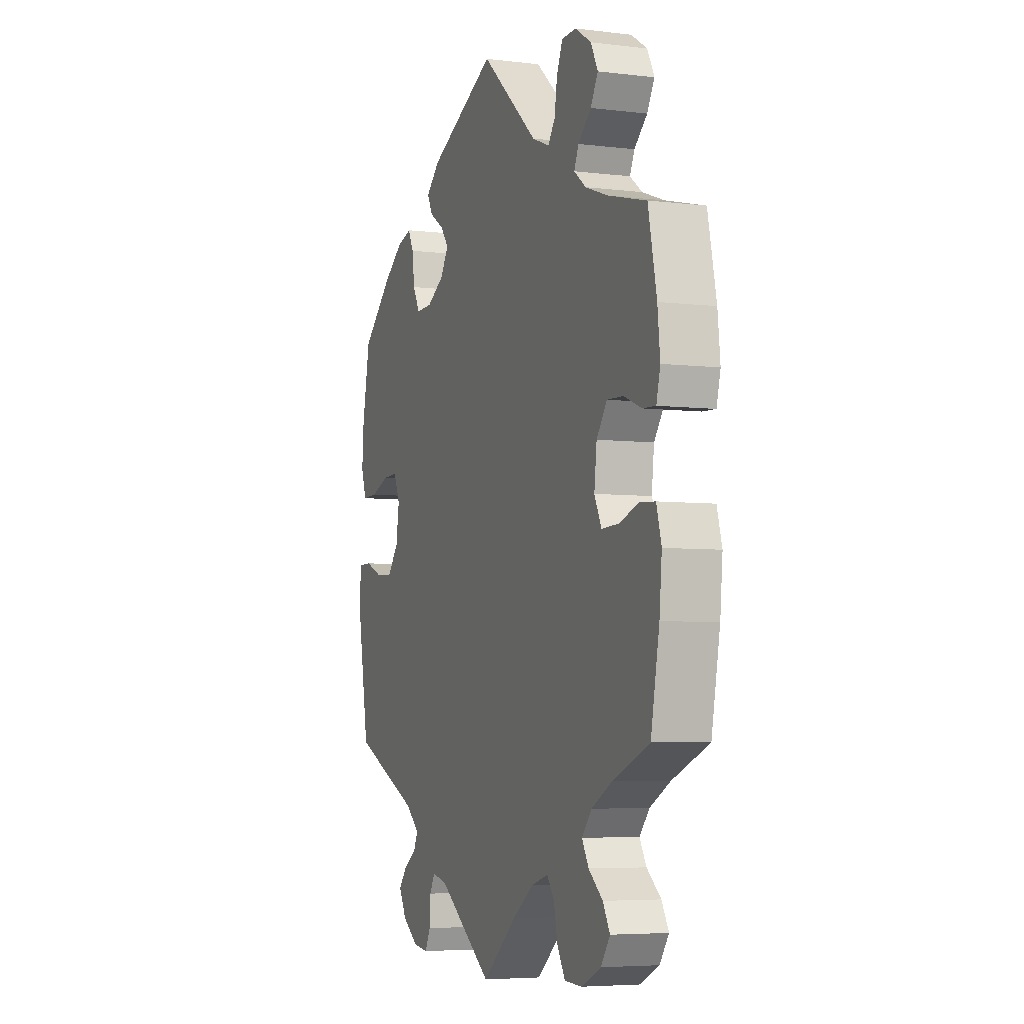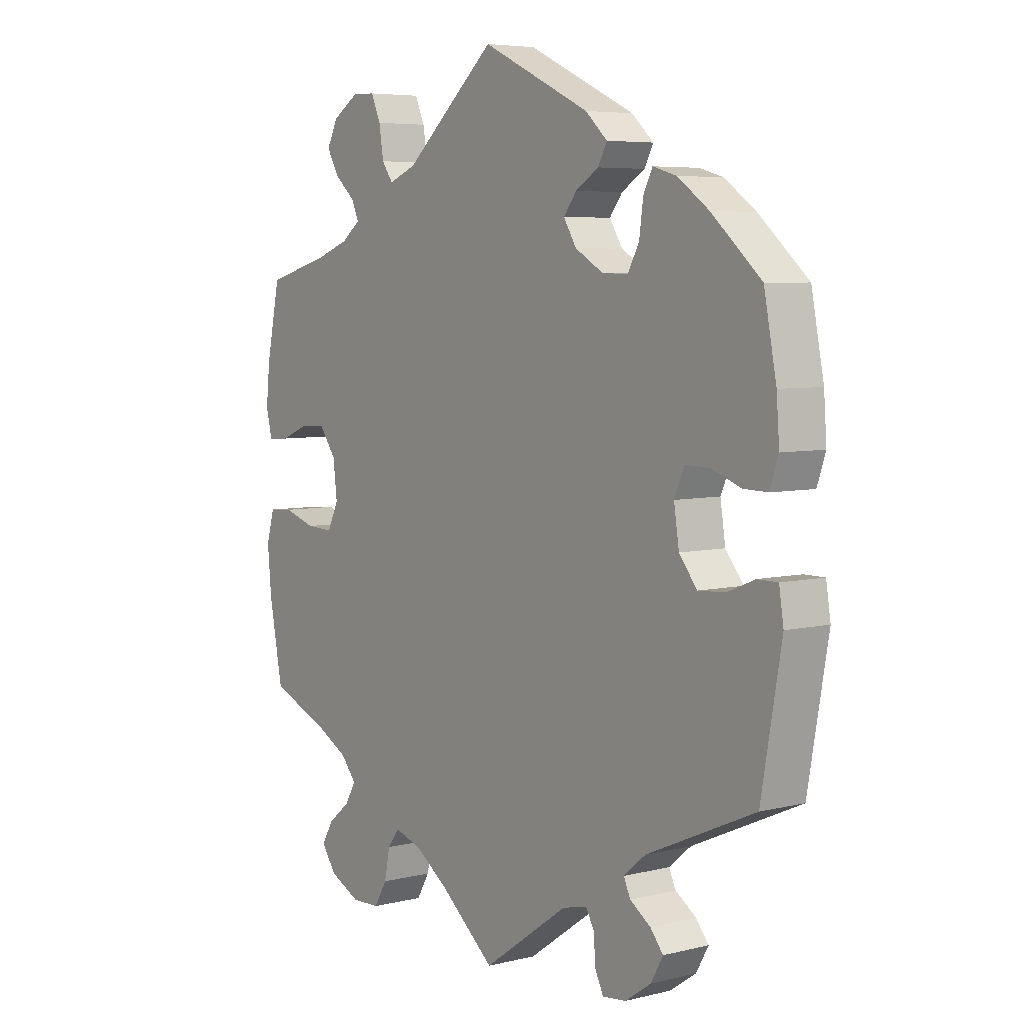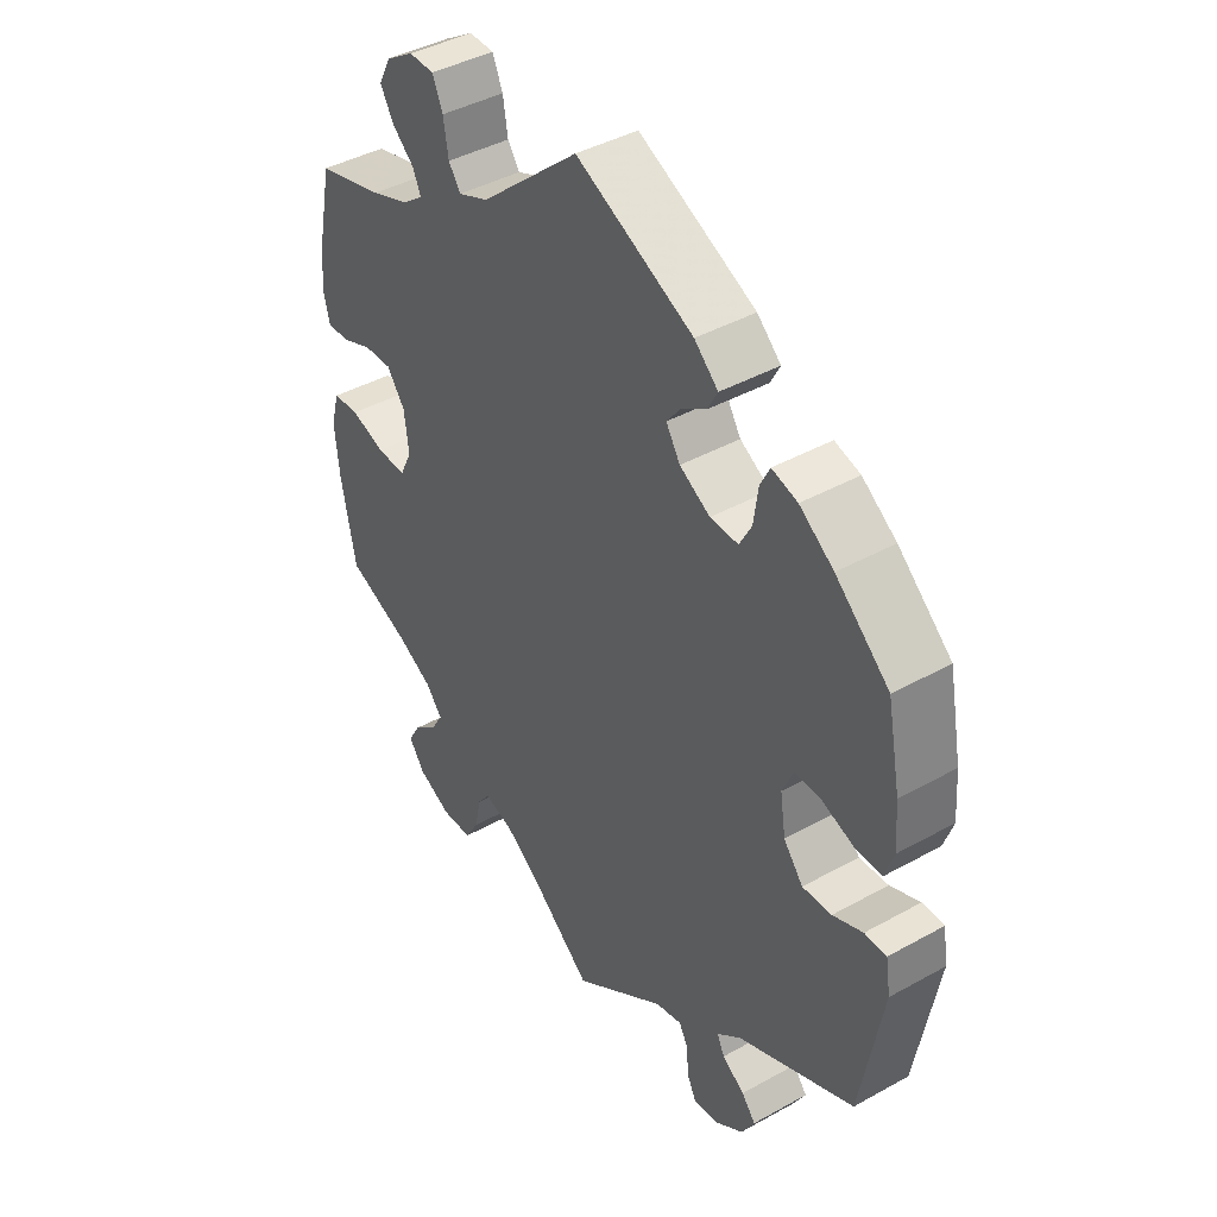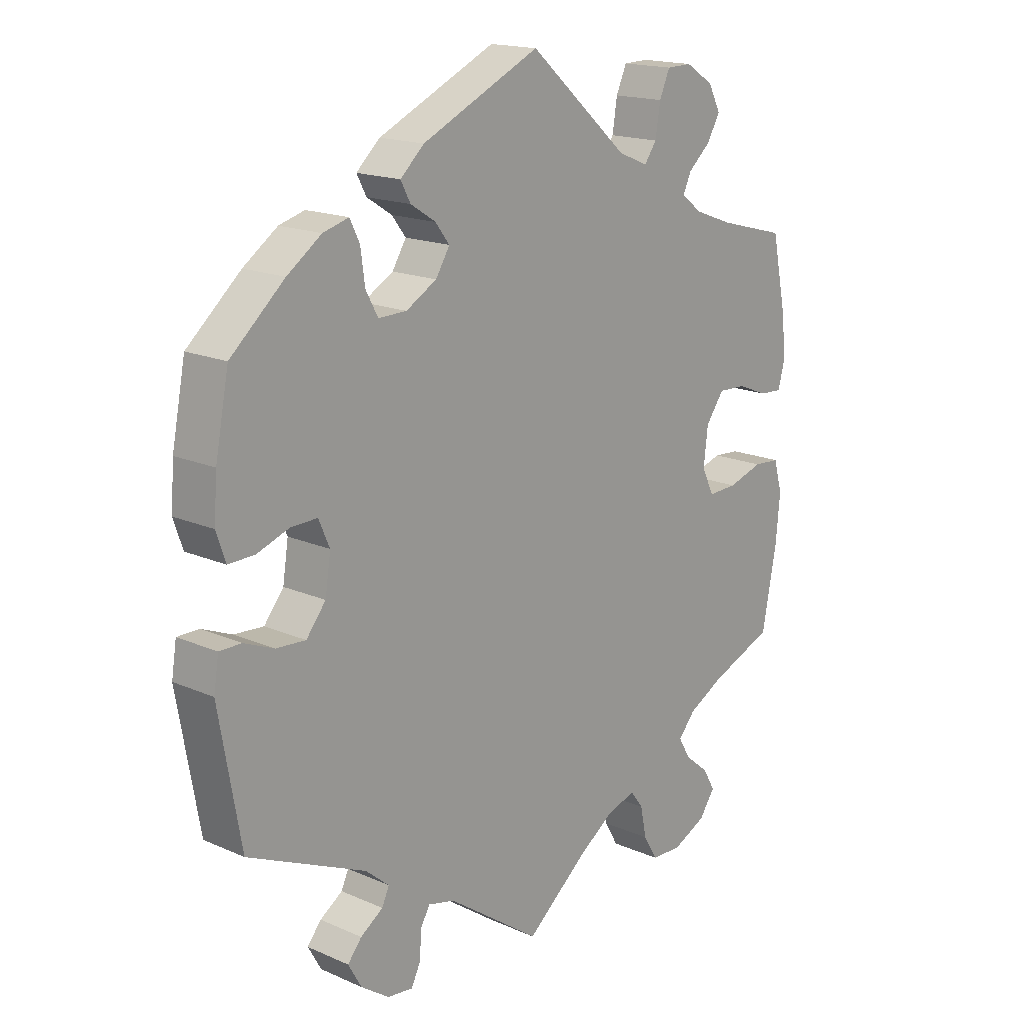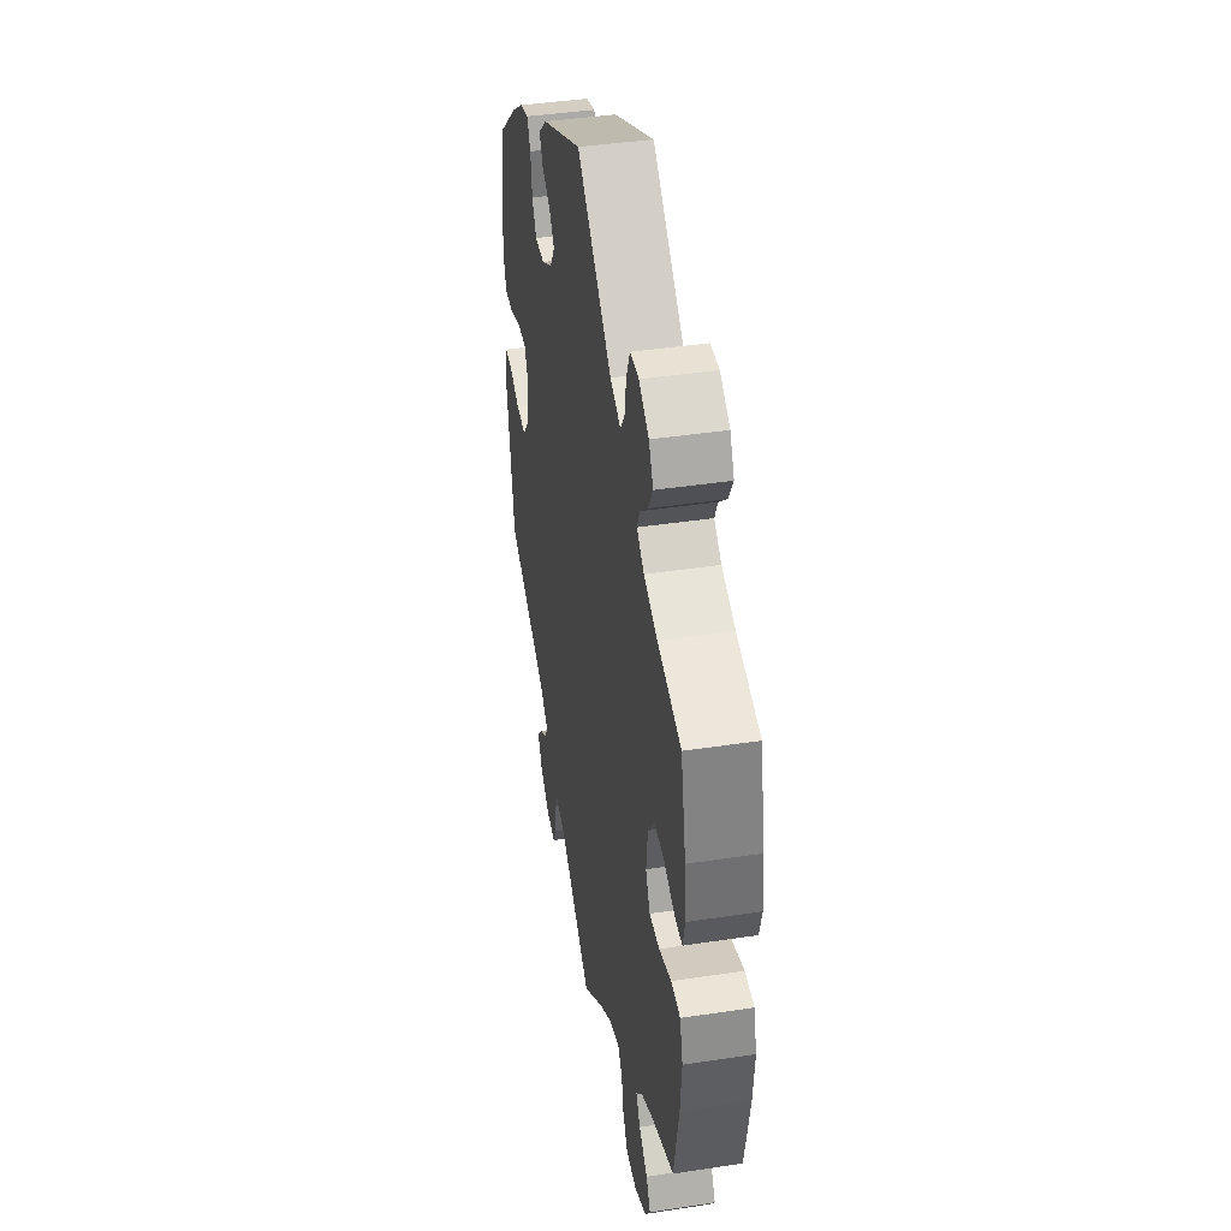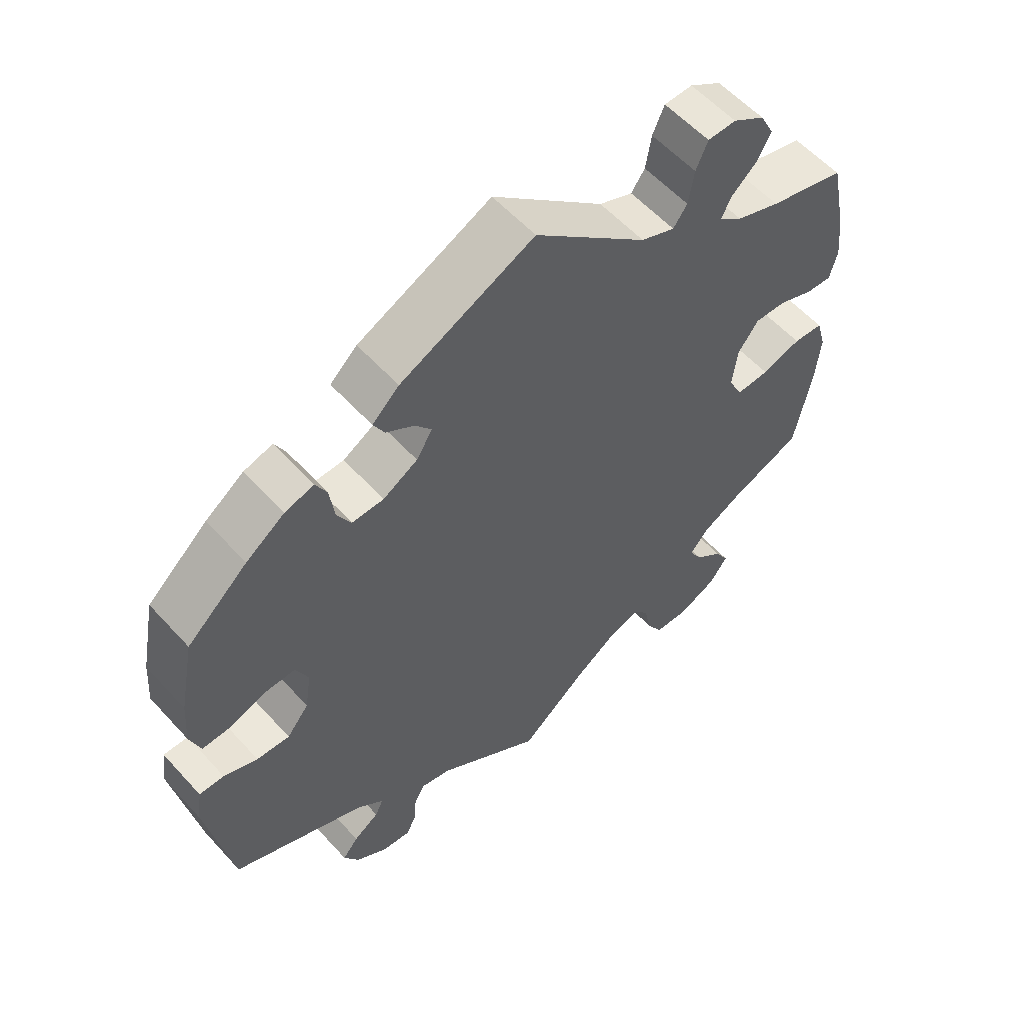
<metadata>
{"format":"obj","ext":"obj","renderer":"f3d","projection":"perspective","resolution":1024,"background":"white","views":[{"elev":-5.4,"azim":-110.7,"up":"+Z"},{"elev":5.7,"azim":53.2,"up":"+Z"},{"elev":42.0,"azim":56.2,"up":"+Z"},{"elev":17.0,"azim":131.4,"up":"+Z"},{"elev":41.5,"azim":-100.4,"up":"+Z"},{"elev":57.4,"azim":138.3,"up":"+Z"}]}
</metadata>
<code>
v -0.525 0.07 -0.162
v -0.532 0.07 -0.086
v -0.518 0.07 -0.036
v -0.475 0.07 -0.033
v -0.418 0.07 -0.051
v -0.37 0.07 -0.053
v -0.35 0.07 -0.012
v -0.357 0.07 0.048
v -0.387 0.07 0.089
v -0.433 0.07 0.087
v -0.483 0.07 0.067
v -0.52 0.07 0.065
v -0.531 0.07 0.108
v -0.524 0.07 0.175
v -0.5 0.07 0.289
v -0.39 0.07 0.318
v -0.327 0.07 0.341
v -0.293 0.07 0.367
v -0.306 0.07 0.396
v -0.343 0.07 0.429
v -0.364 0.07 0.466
v -0.344 0.07 0.505
v -0.298 0.07 0.534
v -0.257 0.07 0.533
v -0.24 0.07 0.494
v -0.232 0.07 0.444
v -0.212 0.07 0.416
v -0.163 0.07 0.436
v 0 0.07 0.578
v 0.193 0.07 0.487
v 0.232 0.07 0.451
v 0.216 0.07 0.421
v 0.175 0.07 0.395
v 0.152 0.07 0.365
v 0.175 0.07 0.328
v 0.225 0.07 0.299
v 0.271 0.07 0.298
v 0.291 0.07 0.335
v 0.298 0.07 0.387
v 0.314 0.07 0.419
v 0.356 0.07 0.407
v 0.412 0.07 0.367
v 0.5 0.07 0.289
v 0.522 0.07 0.176
v 0.527 0.07 0.108
v 0.512 0.07 0.064
v 0.469 0.07 0.065
v 0.416 0.07 0.084
v 0.373 0.07 0.085
v 0.355 0.07 0.044
v 0.364 0.07 -0.015
v 0.396 0.07 -0.055
v 0.444 0.07 -0.052
v 0.493 0.07 -0.032
v 0.529 0.07 -0.032
v 0.537 0.07 -0.083
v 0.501 0.07 -0.288
v 0.308 0.07 -0.374
v 0.269 0.07 -0.407
v 0.281 0.07 -0.433
v 0.318 0.07 -0.458
v 0.341 0.07 -0.486
v 0.319 0.07 -0.525
v 0.273 0.07 -0.557
v 0.231 0.07 -0.562
v 0.216 0.07 -0.531
v 0.213 0.07 -0.486
v 0.198 0.07 -0.459
v 0.154 0.07 -0.47
v 0.001 0.07 -0.578
v -0.097 0.07 -0.497
v -0.157 0.07 -0.455
v -0.205 0.07 -0.44
v -0.226 0.07 -0.468
v -0.236 0.07 -0.517
v -0.259 0.07 -0.556
v -0.309 0.07 -0.558
v -0.364 0.07 -0.532
v -0.39 0.07 -0.495
v -0.37 0.07 -0.46
v -0.33 0.07 -0.427
v -0.311 0.07 -0.394
v -0.339 0.07 -0.361
v -0.397 0.07 -0.33
v -0.501 0.07 -0.288
v -0.525 0 -0.162
v -0.532 0 -0.086
v -0.518 0 -0.036
v -0.475 0 -0.033
v -0.418 0 -0.051
v -0.37 0 -0.053
v -0.35 0 -0.012
v -0.357 0 0.048
v -0.387 0 0.089
v -0.433 0 0.087
v -0.483 0 0.067
v -0.52 0 0.065
v -0.531 0 0.108
v -0.524 0 0.175
v -0.5 0 0.289
v -0.39 0 0.318
v -0.327 0 0.341
v -0.293 0 0.367
v -0.306 0 0.396
v -0.343 0 0.429
v -0.364 0 0.466
v -0.344 0 0.505
v -0.298 0 0.534
v -0.257 0 0.533
v -0.24 0 0.494
v -0.232 0 0.444
v -0.212 0 0.416
v -0.163 0 0.436
v 0 0 0.578
v 0.193 0 0.487
v 0.232 0 0.451
v 0.216 0 0.421
v 0.175 0 0.395
v 0.152 0 0.365
v 0.175 0 0.328
v 0.225 0 0.299
v 0.271 0 0.298
v 0.291 0 0.335
v 0.298 0 0.387
v 0.314 0 0.419
v 0.356 0 0.407
v 0.412 0 0.367
v 0.5 0 0.289
v 0.522 0 0.176
v 0.527 0 0.108
v 0.512 0 0.064
v 0.469 0 0.065
v 0.416 0 0.084
v 0.373 0 0.085
v 0.355 0 0.044
v 0.364 0 -0.015
v 0.396 0 -0.055
v 0.444 0 -0.052
v 0.493 0 -0.032
v 0.529 0 -0.032
v 0.537 0 -0.083
v 0.501 0 -0.288
v 0.308 0 -0.374
v 0.269 0 -0.407
v 0.281 0 -0.433
v 0.318 0 -0.458
v 0.341 0 -0.486
v 0.319 0 -0.525
v 0.273 0 -0.557
v 0.231 0 -0.562
v 0.216 0 -0.531
v 0.213 0 -0.486
v 0.198 0 -0.459
v 0.154 0 -0.47
v 0.001 0 -0.578
v -0.097 0 -0.497
v -0.157 0 -0.455
v -0.205 0 -0.44
v -0.226 0 -0.468
v -0.236 0 -0.517
v -0.259 0 -0.556
v -0.309 0 -0.558
v -0.364 0 -0.532
v -0.39 0 -0.495
v -0.37 0 -0.46
v -0.33 0 -0.427
v -0.311 0 -0.394
v -0.339 0 -0.361
v -0.397 0 -0.33
v -0.501 0 -0.288
f 84 85 1 2
f 83 84 2 3
f 82 83 3 4
f 78 79 80 81
f 78 81 82
f 77 78 82
f 74 75 76 77
f 73 74 77 82
f 72 73 82 4
f 69 70 71
f 68 69 71 72
f 64 65 66 67
f 64 67 68
f 63 64 68
f 60 61 62 63
f 59 60 63 68
f 58 59 68 72
f 53 54 55 56
f 52 53 56 57
f 51 52 57 58
f 45 46 47 48
f 45 48 49
f 44 45 49
f 43 44 49
f 42 43 49
f 41 42 49 50
f 38 39 40 41
f 37 38 41 50
f 30 31 32 33
f 28 29 30 33
f 27 28 33 34
f 23 24 25 26
f 23 26 27
f 22 23 27
f 19 20 21 22
f 18 19 22 27
f 17 18 27 34
f 13 14 15 16
f 10 11 12 13
f 9 10 13 16
f 8 9 16 17
f 58 72 4 5
f 36 37 50 51
f 35 36 51 58
f 7 8 17 34
f 6 7 34 35
f 58 5 6
f 6 35 58
f 87 86 170 169
f 88 87 169 168
f 89 88 168 167
f 166 165 164 163
f 167 166 163
f 167 163 162
f 162 161 160 159
f 167 162 159 158
f 89 167 158 157
f 156 155 154
f 157 156 154 153
f 152 151 150 149
f 153 152 149
f 153 149 148
f 148 147 146 145
f 153 148 145 144
f 157 153 144 143
f 141 140 139 138
f 142 141 138 137
f 143 142 137 136
f 133 132 131 130
f 134 133 130
f 134 130 129
f 134 129 128
f 134 128 127
f 135 134 127 126
f 126 125 124 123
f 135 126 123 122
f 118 117 116 115
f 118 115 114 113
f 119 118 113 112
f 111 110 109 108
f 112 111 108
f 112 108 107
f 107 106 105 104
f 112 107 104 103
f 119 112 103 102
f 101 100 99 98
f 98 97 96 95
f 101 98 95 94
f 102 101 94 93
f 90 89 157 143
f 136 135 122 121
f 143 136 121 120
f 119 102 93 92
f 120 119 92 91
f 91 90 143
f 143 120 91
f 1 86 87 2
f 2 87 88 3
f 3 88 89 4
f 4 89 90 5
f 5 90 91 6
f 6 91 92 7
f 7 92 93 8
f 8 93 94 9
f 9 94 95 10
f 10 95 96 11
f 11 96 97 12
f 12 97 98 13
f 13 98 99 14
f 14 99 100 15
f 15 100 101 16
f 16 101 102 17
f 17 102 103 18
f 18 103 104 19
f 19 104 105 20
f 20 105 106 21
f 21 106 107 22
f 22 107 108 23
f 23 108 109 24
f 24 109 110 25
f 25 110 111 26
f 26 111 112 27
f 27 112 113 28
f 28 113 114 29
f 29 114 115 30
f 30 115 116 31
f 31 116 117 32
f 32 117 118 33
f 33 118 119 34
f 34 119 120 35
f 35 120 121 36
f 36 121 122 37
f 37 122 123 38
f 38 123 124 39
f 39 124 125 40
f 40 125 126 41
f 41 126 127 42
f 42 127 128 43
f 43 128 129 44
f 44 129 130 45
f 45 130 131 46
f 46 131 132 47
f 47 132 133 48
f 48 133 134 49
f 49 134 135 50
f 50 135 136 51
f 51 136 137 52
f 52 137 138 53
f 53 138 139 54
f 54 139 140 55
f 55 140 141 56
f 56 141 142 57
f 57 142 143 58
f 58 143 144 59
f 59 144 145 60
f 60 145 146 61
f 61 146 147 62
f 62 147 148 63
f 63 148 149 64
f 64 149 150 65
f 65 150 151 66
f 66 151 152 67
f 67 152 153 68
f 68 153 154 69
f 69 154 155 70
f 70 155 156 71
f 71 156 157 72
f 72 157 158 73
f 73 158 159 74
f 74 159 160 75
f 75 160 161 76
f 76 161 162 77
f 77 162 163 78
f 78 163 164 79
f 79 164 165 80
f 80 165 166 81
f 81 166 167 82
f 82 167 168 83
f 83 168 169 84
f 84 169 170 85
f 85 170 86 1

</code>
